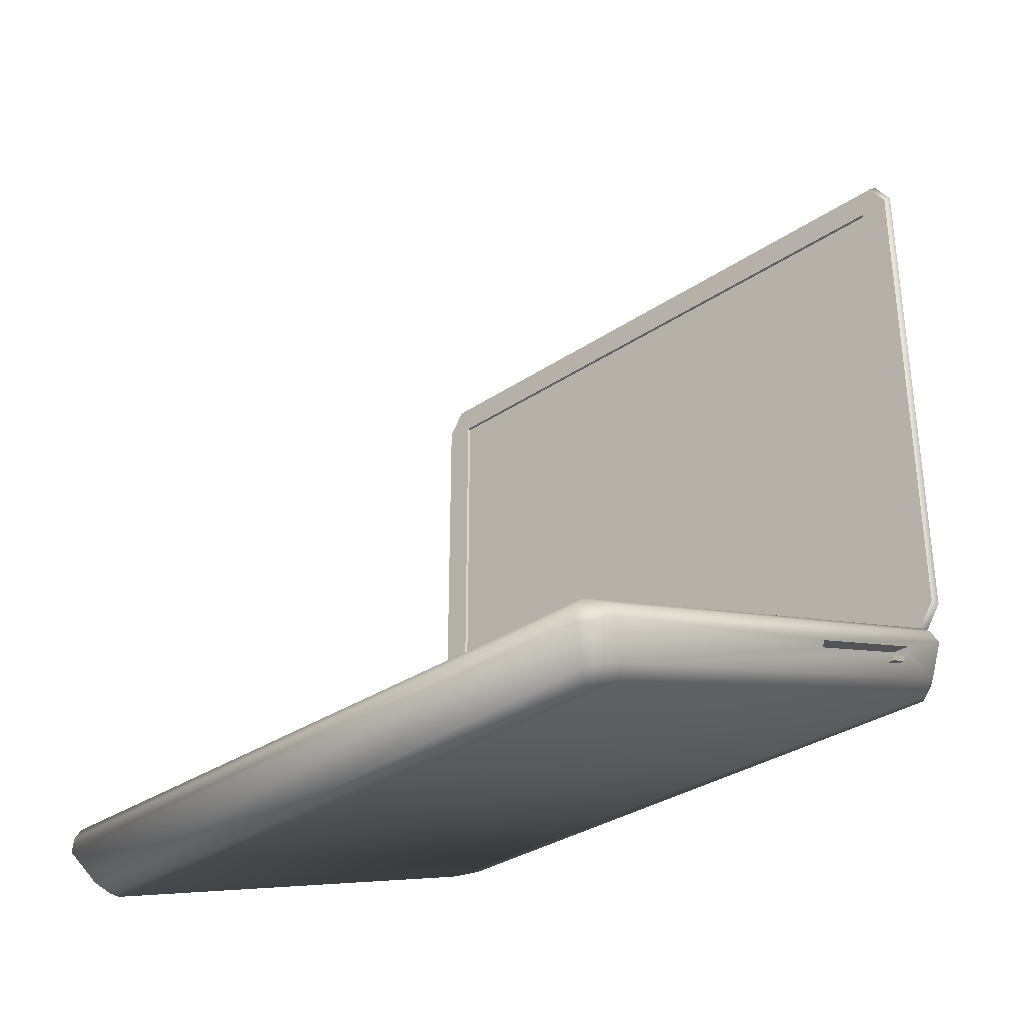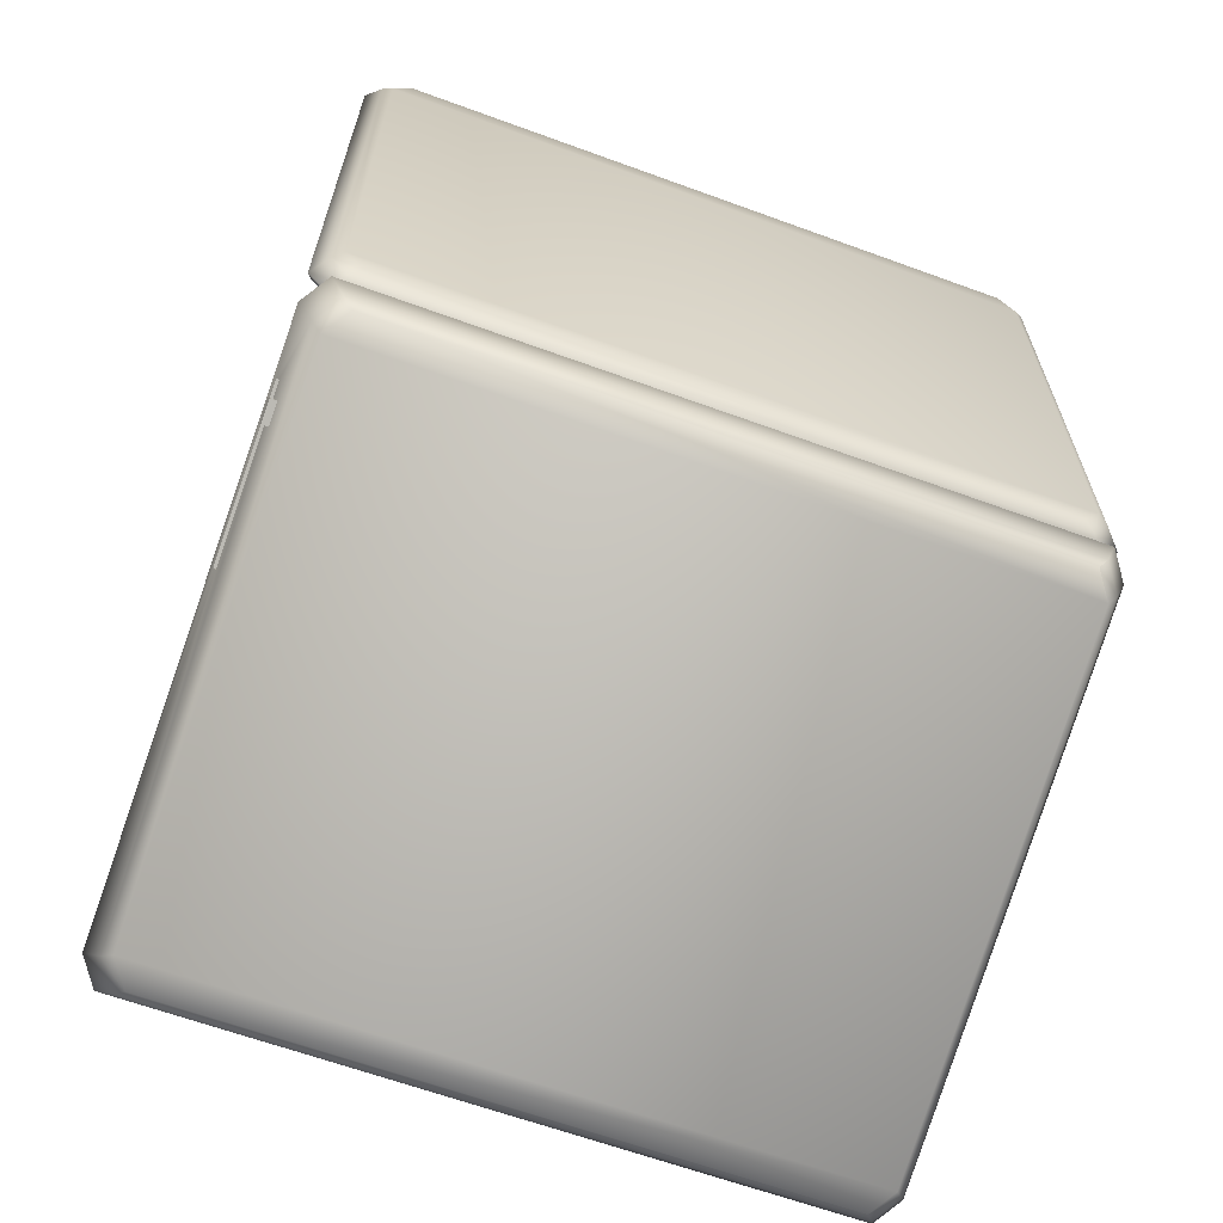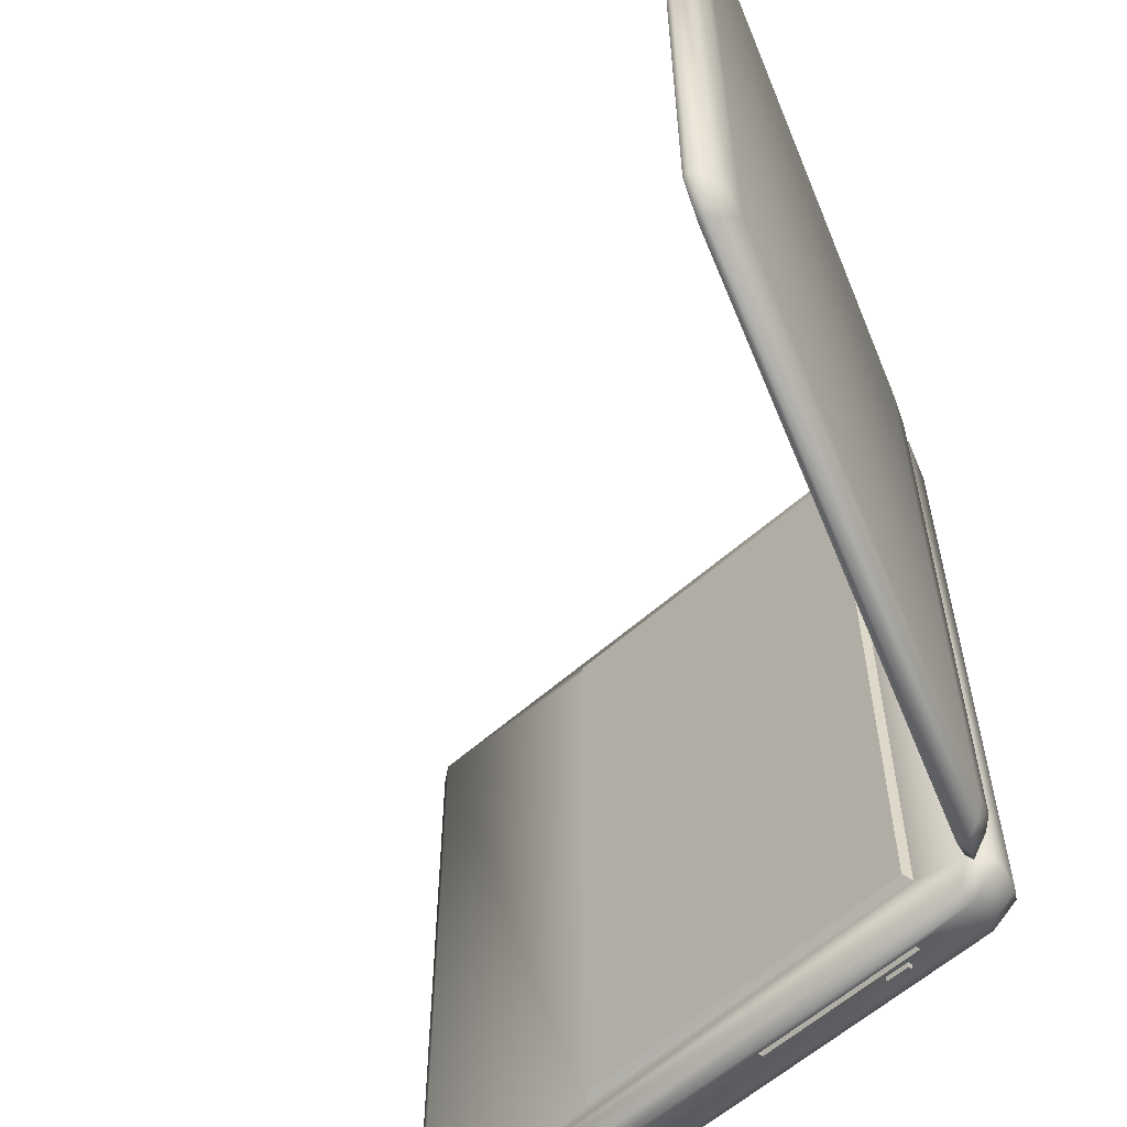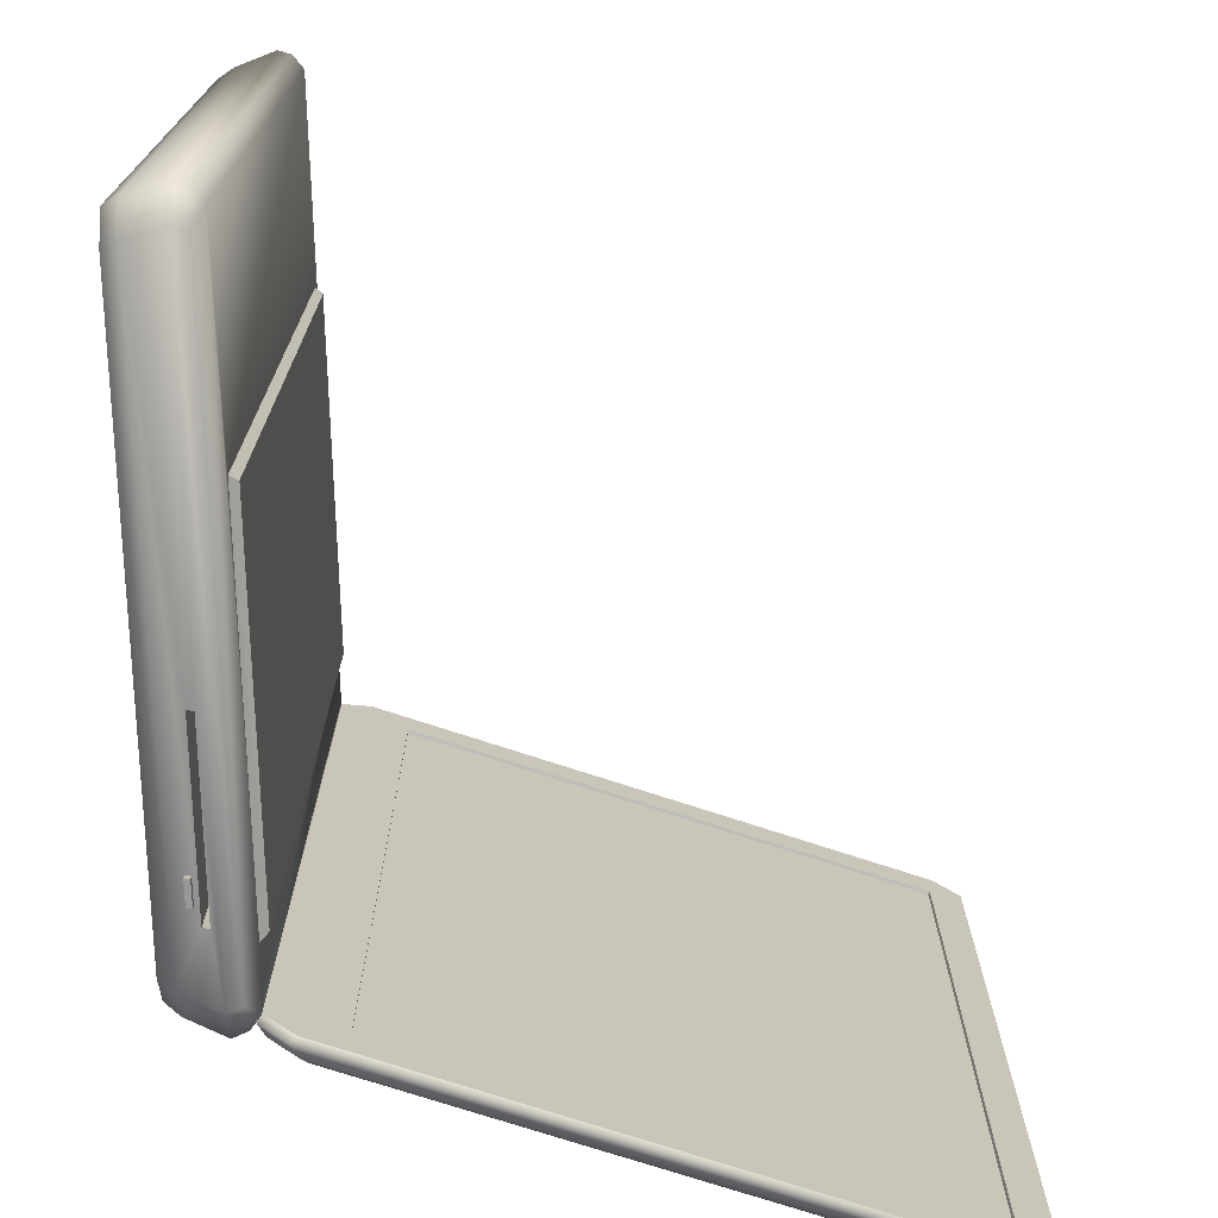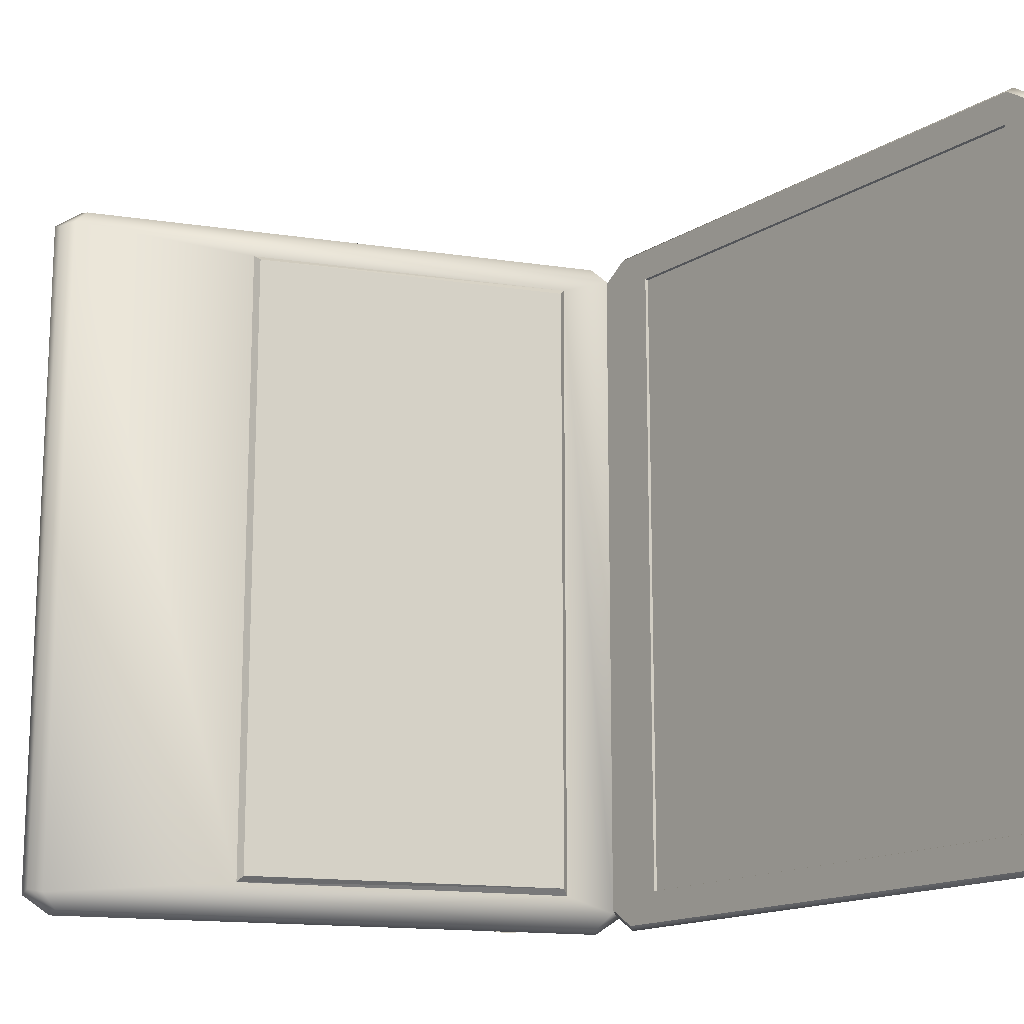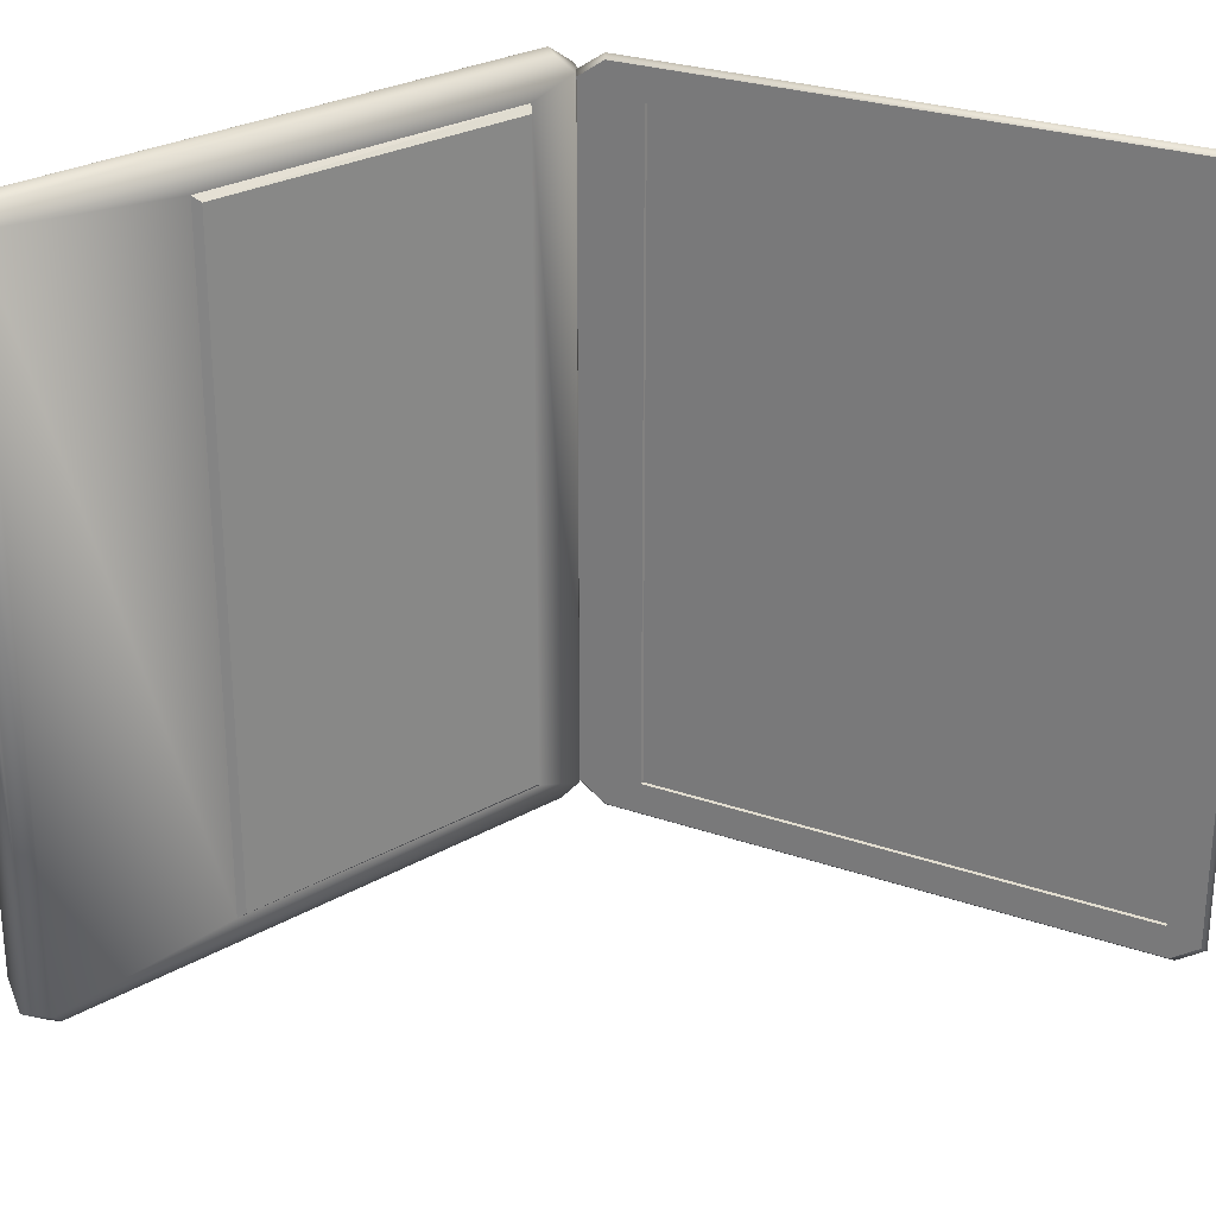
<metadata>
{"format":"obj","ext":"obj","renderer":"f3d","projection":"perspective","resolution":1024,"background":"white","views":[{"elev":-32.8,"azim":133.0,"up":"+Y"},{"elev":-64.3,"azim":-110.2,"up":"+Y"},{"elev":-59.4,"azim":-157.8,"up":"+Z"},{"elev":-72.9,"azim":71.7,"up":"+Z"},{"elev":-15.5,"azim":142.3,"up":"+Z"},{"elev":27.0,"azim":118.3,"up":"+Z"}]}
</metadata>
<code>
g default
v 20.31 -37.25 29.49
v 22.42 -38.01 27.97
v 22.42 -38.01 -27.97
v 20.31 -37.25 -29.49
v -22.31 -21.73 29.49
v -24.42 -20.97 27.97
v -24.42 -20.97 27.96
v -24.42 -20.97 -27.97
v -22.31 -21.73 -29.49
v 23.44 -32.51 31.21
v 25.67 -33.33 29.59
v 25.67 -33.33 -29.59
v 24.85 -32.14 29.89
v 24.85 -32.14 -29.89
v 23.44 -32.51 -31.21
v -18.5 -16.36 28.5
v -18.5 -16.36 -28.5
v -21.66 -16.1 31.21
v -22.51 -14.9 29.89
v -22.51 -14.9 -29.89
v -21.66 -16.1 -31.21
v -23.89 -15.29 29.59
v -23.89 -15.29 -29.59
v 21.36 -36.31 30.36
v 23.53 -37.1 28.79
v 23.53 -37.1 -28.79
v 21.36 -36.31 -30.36
v -22.51 -20.34 -30.36
v -24.68 -19.55 -28.79
v -24.68 -19.55 28.79
v -22.51 -20.34 30.36
v 23.32 -33.7 31.59
v 25.58 -34.52 29.95
v 25.58 -34.52 -29.95
v 23.32 -33.7 -31.59
v -22.33 -17.08 -31.59
v -24.59 -16.26 -29.95
v -24.59 -16.26 29.95
v -22.33 -17.08 31.59
v -14.66 -21.95 -30.73
v -14.66 -21.95 -31.38
v -16.46 -21.3 -30.73
v -16.46 -21.3 -31.38
v -14.5 -21.53 -30.73
v -14.5 -21.53 -31.5
v -16.31 -20.88 -30.73
v -16.31 -20.88 -31.5
v 9.49 -26.55 -28.42
v 9.49 -26.55 28.48
v -17.84 -15.96 27.92
v -17.84 -15.96 -27.93
v 9.243 -25.82 -27.94
v 9.243 -25.82 28
v -24.87 -11.14 29.49
v -24.87 -13.39 27.97
v -24.87 -11.14 -29.49
v -24.87 -13.39 -27.97
v -24.87 36.46 27.97
v -24.87 34.21 -29.49
v -24.87 34.21 29.49
v -24.87 36.46 -27.97
v -24.34 -14.12 28.79
v -24.34 -11.81 30.36
v -24.34 -14.12 -28.79
v -23.01 -15.16 29.95
v -23.01 -12.76 31.59
v -23.01 -15.16 -29.95
v -22.51 -14.84 29.59
v -22.51 -12.47 31.21
v -22.51 -14.84 -29.59
v -24.34 -11.81 -30.36
v -24.34 34.88 -30.36
v -24.34 37.19 -28.79
v -23.01 -12.76 -31.59
v -23.01 35.82 -31.59
v -23.01 38.23 -29.95
v -22.51 -12.47 -31.21
v -22.51 35.53 -31.21
v -22.51 37.91 -29.59
v -24.34 37.19 28.79
v -23.01 38.23 29.95
v -22.51 37.91 29.59
v -24.34 34.88 30.36
v -23.01 35.82 31.59
v -22.51 35.53 31.21
v -22.51 -9.209 28.46
v -22.51 -9.209 -28.46
v -22.51 35.11 -28.46
v -22.51 35.11 28.46
v -22.77 -9.162 -28.4
v -22.77 -9.162 28.4
v -22.77 35.06 -28.4
v -22.77 35.06 28.4
v -4.366 -24.8 -31.15
v -17.48 -20.03 -31.15
v -4.172 -24.27 -31.38
v -17.3 -19.49 -31.38
v -4.369 -24.81 -18.59
v -17.49 -20.04 -18.59
v -4.175 -24.28 -18.92
v -17.3 -19.5 -18.92
g GE_Mission_laptop
f 4 1 9
f 1 3 2
f 7 5 6
f 8 5 7
f 9 5 8
f 5 9 1
f 4 3 1
f 10 11 13
f 11 12 14
f 14 13 11
f 15 14 12
f 13 14 48
f 48 49 13
f 10 13 19
f 19 18 10
f 16 19 13
f 16 17 20
f 20 19 16
f 17 14 20
f 14 15 21
f 21 20 14
f 18 19 22
f 19 20 23
f 23 22 19
f 20 21 23
f 1 2 25
f 25 24 1
f 2 3 26
f 26 25 2
f 24 25 33
f 33 32 24
f 25 26 34
f 34 33 25
f 32 33 11
f 11 10 32
f 33 34 12
f 12 11 33
f 3 4 27
f 27 26 3
f 4 9 28
f 28 27 4
f 9 8 29
f 29 28 9
f 26 27 35
f 35 34 26
f 98 99 101
f 101 100 98
f 28 29 37
f 37 36 28
f 34 35 15
f 15 12 34
f 35 36 21
f 21 15 35
f 36 37 23
f 23 21 36
f 8 7 30
f 30 29 8
f 7 6 30
f 29 30 38
f 38 37 29
f 37 38 22
f 22 23 37
f 6 5 31
f 31 30 6
f 5 1 24
f 24 31 5
f 30 31 39
f 39 38 30
f 31 24 32
f 32 39 31
f 38 39 18
f 18 22 38
f 39 32 10
f 10 18 39
f 14 17 48
f 53 52 51
f 51 50 53
f 13 49 16
f 49 48 52
f 52 53 49
f 17 16 50
f 50 51 17
f 48 17 51
f 51 52 48
f 16 49 53
f 53 50 16
f 54 57 55
f 60 59 54
f 57 54 56
f 59 60 58
f 61 59 58
f 56 54 59
f 54 55 62
f 62 63 54
f 55 57 64
f 64 62 55
f 63 62 65
f 65 66 63
f 62 64 67
f 67 65 62
f 66 65 68
f 68 69 66
f 65 67 70
f 70 68 65
f 57 56 71
f 71 64 57
f 56 59 72
f 72 71 56
f 59 61 73
f 73 72 59
f 64 71 74
f 74 67 64
f 71 72 75
f 75 74 71
f 72 73 76
f 76 75 72
f 67 74 77
f 77 70 67
f 74 75 78
f 78 77 74
f 75 76 79
f 79 78 75
f 61 58 80
f 80 73 61
f 73 80 81
f 81 76 73
f 76 81 82
f 82 79 76
f 58 60 83
f 83 80 58
f 60 54 63
f 63 83 60
f 80 83 84
f 84 81 80
f 83 63 66
f 66 84 83
f 81 84 85
f 85 82 81
f 84 66 69
f 69 85 84
f 69 68 86
f 87 86 68
f 68 70 87
f 70 77 87
f 88 87 77
f 77 78 88
f 78 79 88
f 89 88 79
f 79 82 89
f 82 85 89
f 86 89 85
f 85 69 86
f 90 91 86
f 86 87 90
f 92 90 87
f 87 88 92
f 93 92 88
f 88 89 93
f 91 93 89
f 89 86 91
f 91 90 92
f 93 91 92
f 27 28 95
f 95 94 27
f 35 27 94
f 94 96 35
f 28 36 97
f 97 95 28
f 36 35 96
f 96 97 36
f 94 95 99
f 99 98 94
f 95 97 101
f 101 99 95
f 97 96 100
f 100 101 97
f 96 94 98
f 98 100 96
f 40 42 43
f 43 41 40
f 44 45 47
f 47 46 44
f 40 41 45
f 45 44 40
f 41 43 47
f 47 45 41
f 43 42 46
f 46 47 43

</code>
